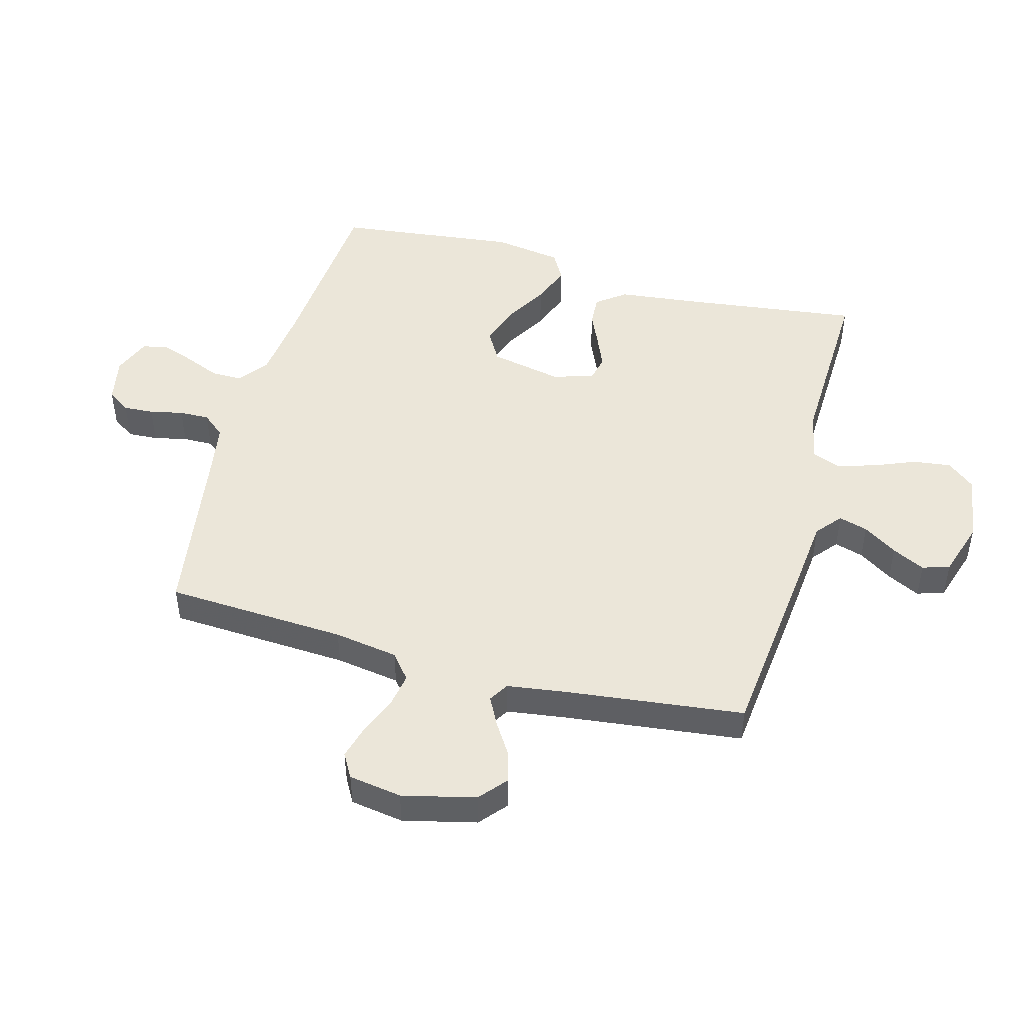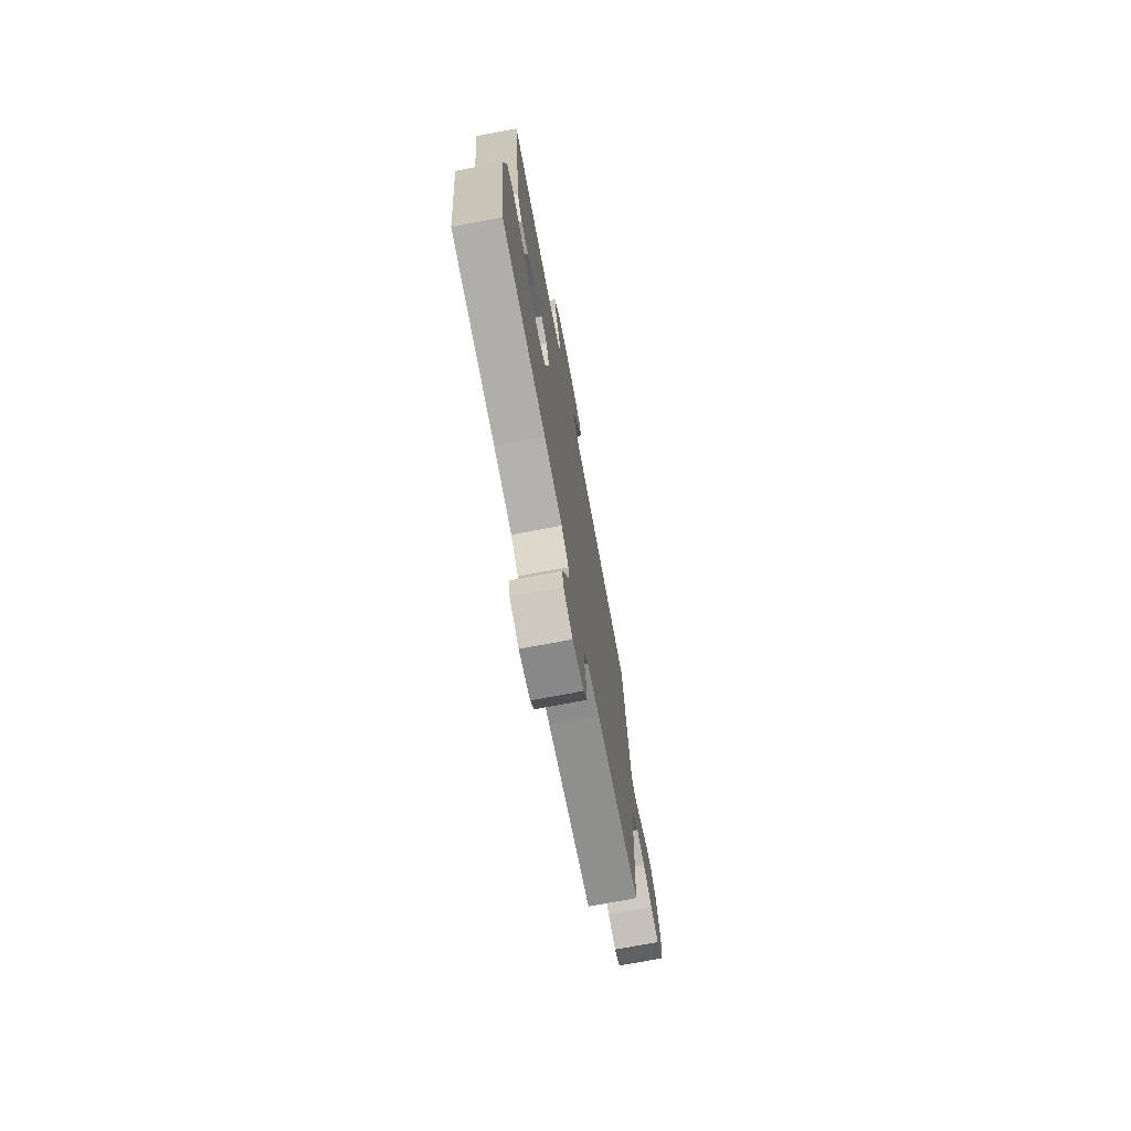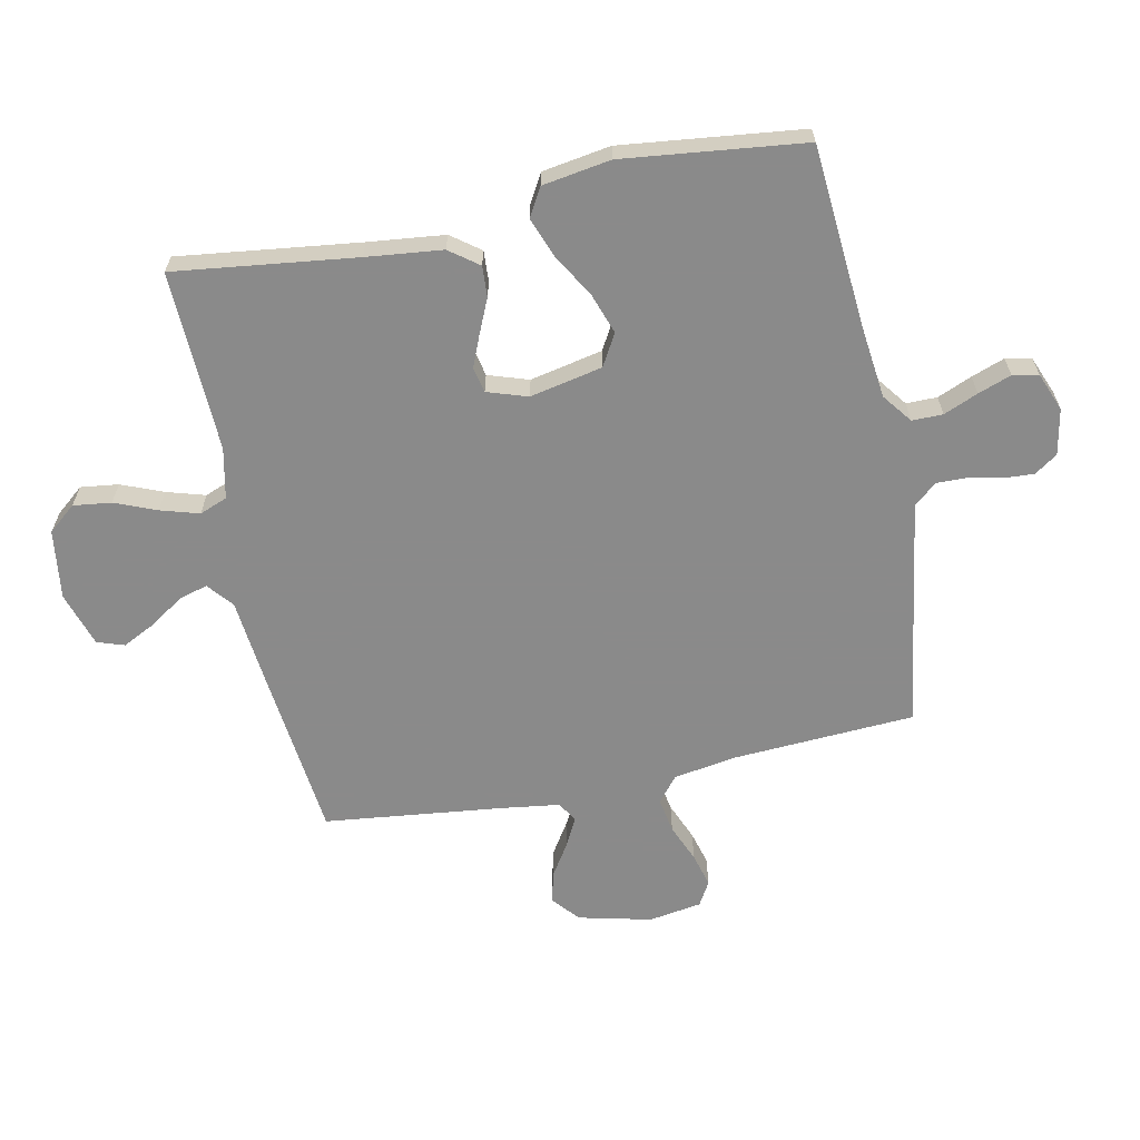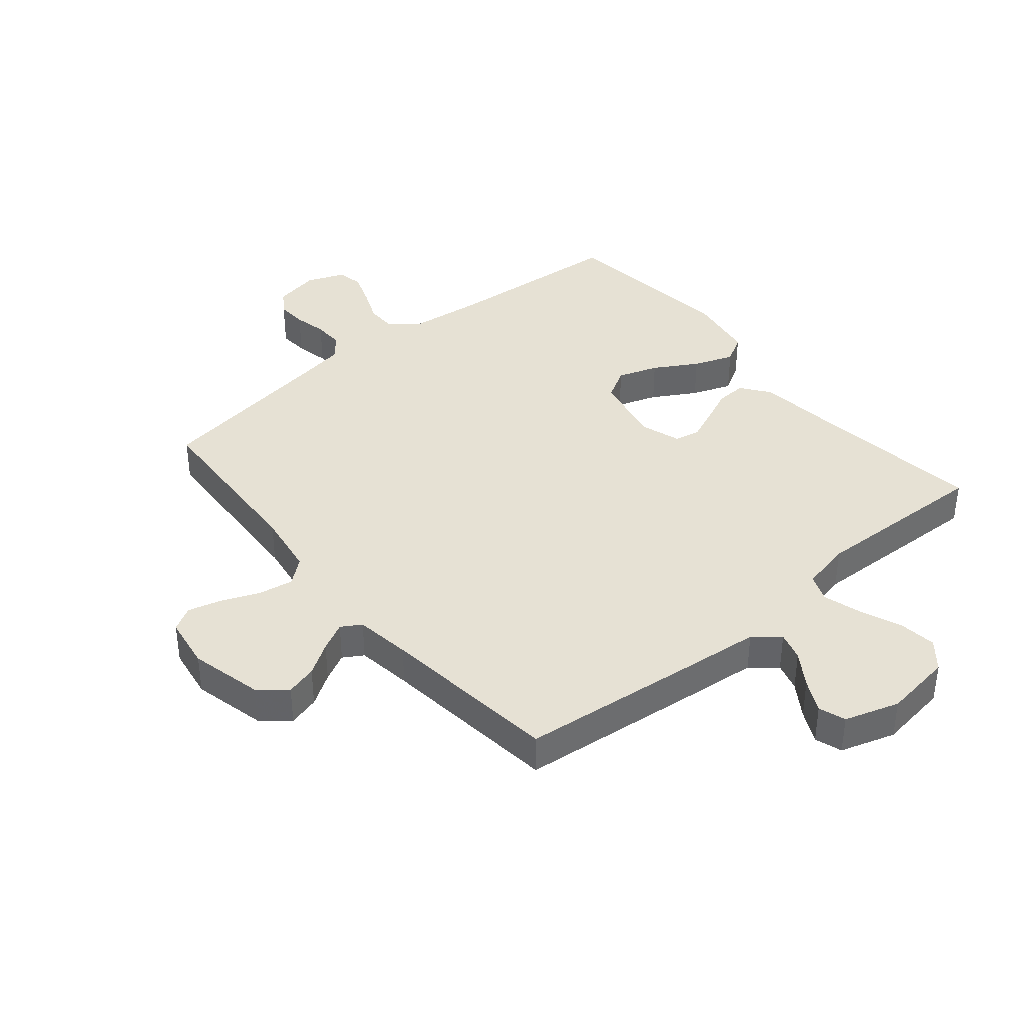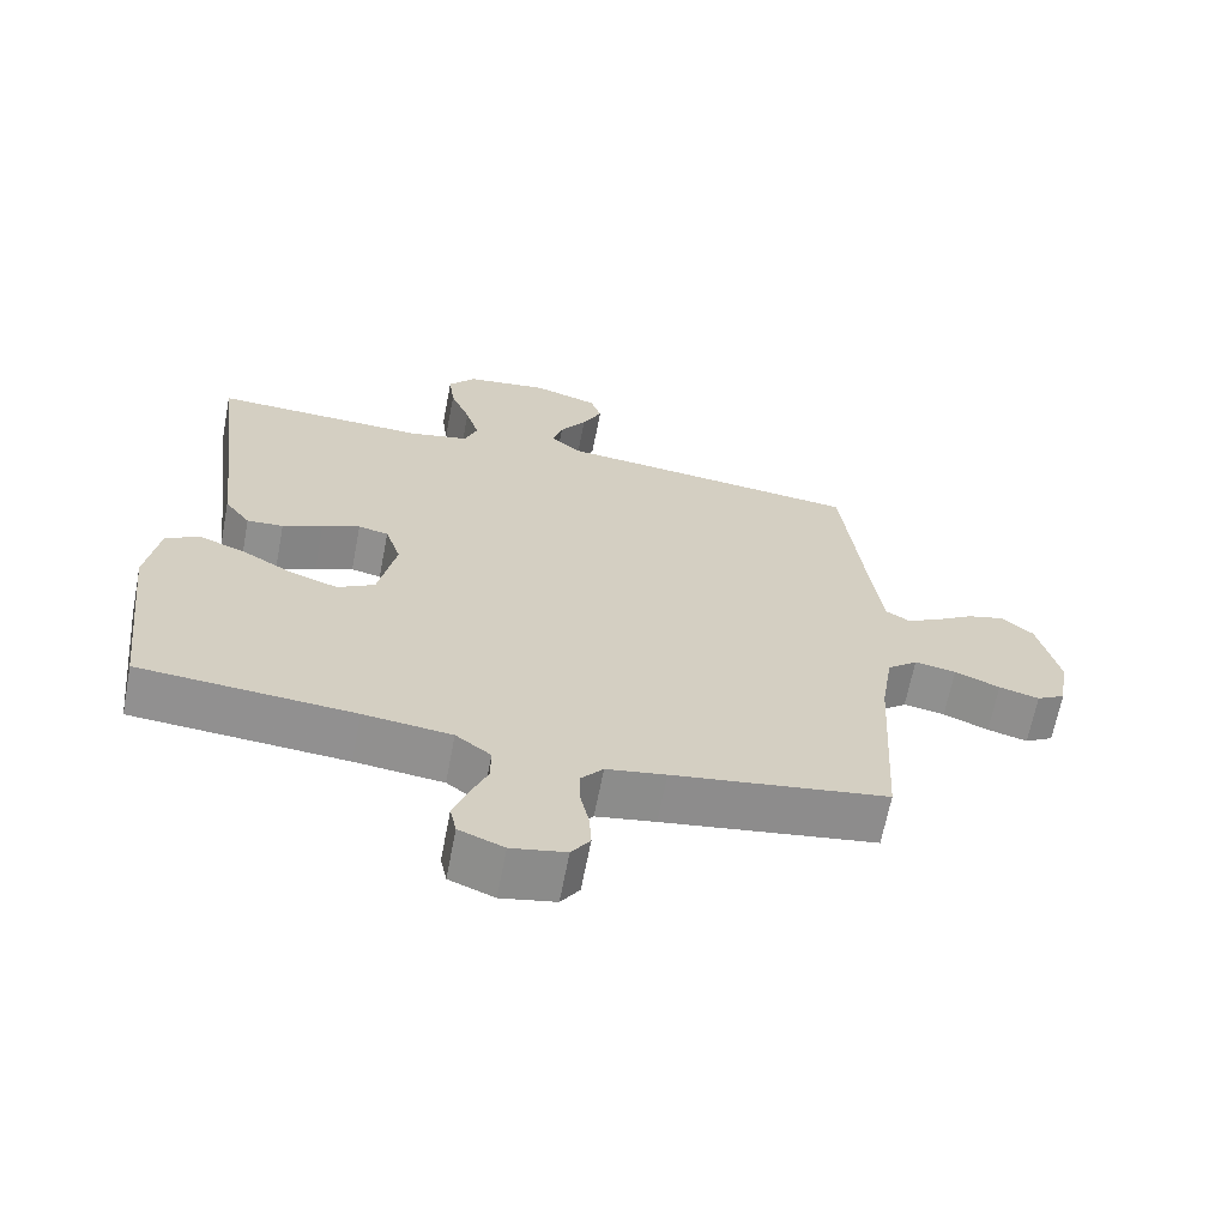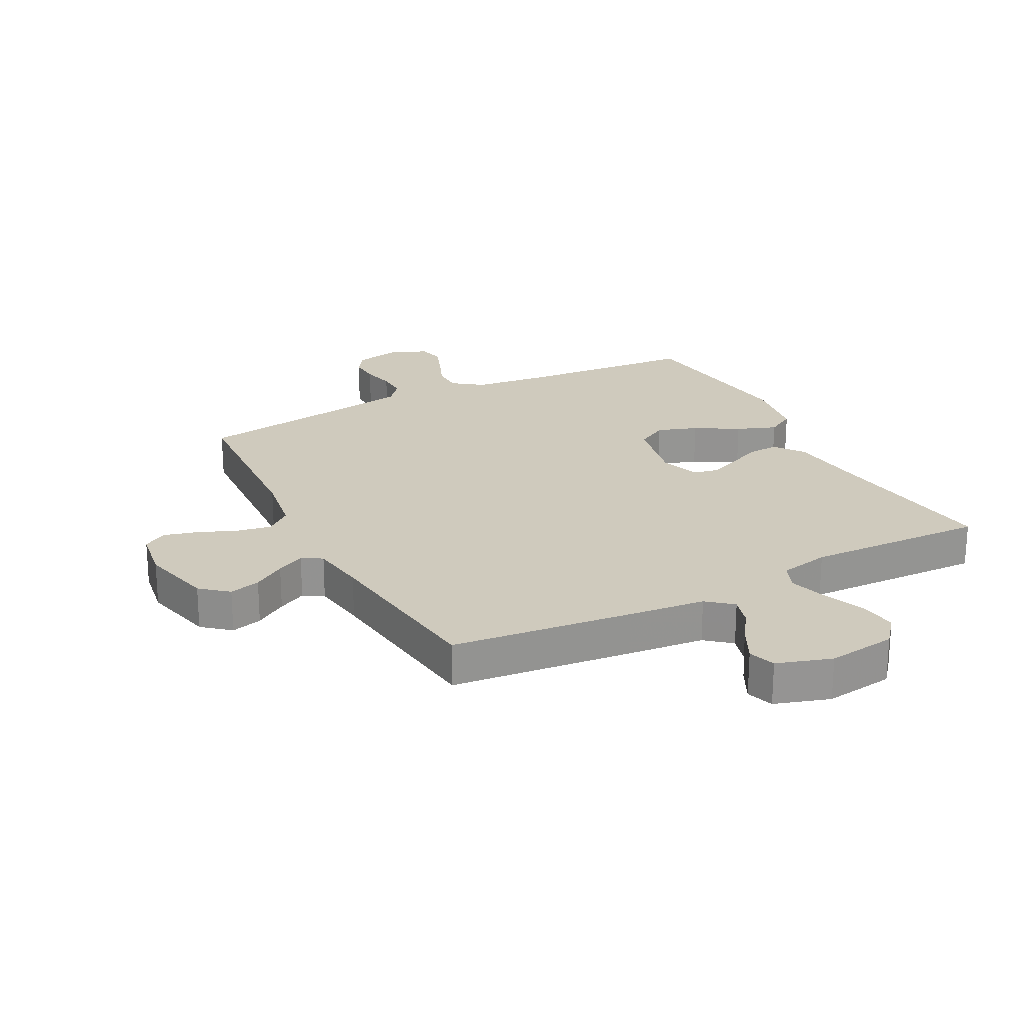
<metadata>
{"format":"obj","ext":"obj","renderer":"f3d","projection":"perspective","resolution":1024,"background":"white","views":[{"elev":47.6,"azim":-74.8,"up":"+Y"},{"elev":-73.6,"azim":100.7,"up":"+Z"},{"elev":-63.6,"azim":101.7,"up":"+Y"},{"elev":39.0,"azim":-39.8,"up":"+Y"},{"elev":-65.6,"azim":169.1,"up":"+Z"},{"elev":23.1,"azim":-27.5,"up":"+Y"}]}
</metadata>
<code>
v -0.5 0.07 0.5
v -0.2 0.07 0.532
v -0.07 0.07 0.545
v -0.028 0.07 0.58
v -0.042 0.07 0.628
v -0.079 0.07 0.684
v -0.106 0.07 0.738
v -0.091 0.07 0.783
v 0 0.07 0.812
v 0.115 0.07 0.796
v 0.153 0.07 0.75
v 0.145 0.07 0.687
v 0.117 0.07 0.618
v 0.098 0.07 0.554
v 0.116 0.07 0.508
v 0.2 0.07 0.49
v 0.5 0.07 0.5
v 0.462 0.07 0.2
v 0.448 0.07 0.074
v 0.412 0.07 0.026
v 0.361 0.07 0.029
v 0.305 0.07 0.054
v 0.252 0.07 0.076
v 0.21 0.07 0.067
v 0.188 0.07 0
v 0.213 0.07 -0.12
v 0.265 0.07 -0.15
v 0.332 0.07 -0.127
v 0.404 0.07 -0.085
v 0.47 0.07 -0.06
v 0.517 0.07 -0.087
v 0.535 0.07 -0.2
v 0.5 0.07 -0.5
v 0.2 0.07 -0.523
v 0.077 0.07 -0.537
v 0.028 0.07 -0.574
v 0.028 0.07 -0.625
v 0.052 0.07 -0.682
v 0.072 0.07 -0.737
v 0.063 0.07 -0.78
v 0 0.07 -0.805
v -0.076 0.07 -0.79
v -0.102 0.07 -0.752
v -0.099 0.07 -0.702
v -0.087 0.07 -0.647
v -0.086 0.07 -0.597
v -0.117 0.07 -0.56
v -0.2 0.07 -0.546
v -0.5 0.07 -0.5
v -0.517 0.07 -0.2
v -0.534 0.07 -0.094
v -0.576 0.07 -0.06
v -0.634 0.07 -0.07
v -0.697 0.07 -0.096
v -0.753 0.07 -0.111
v -0.793 0.07 -0.088
v -0.807 0.07 0
v -0.778 0.07 0.121
v -0.733 0.07 0.159
v -0.681 0.07 0.145
v -0.628 0.07 0.111
v -0.581 0.07 0.087
v -0.548 0.07 0.107
v -0.535 0.07 0.2
v -0.5 0 0.5
v -0.2 0 0.532
v -0.07 0 0.545
v -0.028 0 0.58
v -0.042 0 0.628
v -0.079 0 0.684
v -0.106 0 0.738
v -0.091 0 0.783
v 0 0 0.812
v 0.115 0 0.796
v 0.153 0 0.75
v 0.145 0 0.687
v 0.117 0 0.618
v 0.098 0 0.554
v 0.116 0 0.508
v 0.2 0 0.49
v 0.5 0 0.5
v 0.462 0 0.2
v 0.448 0 0.074
v 0.412 0 0.026
v 0.361 0 0.029
v 0.305 0 0.054
v 0.252 0 0.076
v 0.21 0 0.067
v 0.188 0 0
v 0.213 0 -0.12
v 0.265 0 -0.15
v 0.332 0 -0.127
v 0.404 0 -0.085
v 0.47 0 -0.06
v 0.517 0 -0.087
v 0.535 0 -0.2
v 0.5 0 -0.5
v 0.2 0 -0.523
v 0.077 0 -0.537
v 0.028 0 -0.574
v 0.028 0 -0.625
v 0.052 0 -0.682
v 0.072 0 -0.737
v 0.063 0 -0.78
v 0 0 -0.805
v -0.076 0 -0.79
v -0.102 0 -0.752
v -0.099 0 -0.702
v -0.087 0 -0.647
v -0.086 0 -0.597
v -0.117 0 -0.56
v -0.2 0 -0.546
v -0.5 0 -0.5
v -0.517 0 -0.2
v -0.534 0 -0.094
v -0.576 0 -0.06
v -0.634 0 -0.07
v -0.697 0 -0.096
v -0.753 0 -0.111
v -0.793 0 -0.088
v -0.807 0 0
v -0.778 0 0.121
v -0.733 0 0.159
v -0.681 0 0.145
v -0.628 0 0.111
v -0.581 0 0.087
v -0.548 0 0.107
v -0.535 0 0.2
f 58 59 60 61
f 58 61 62
f 57 58 62
f 56 57 62
f 53 54 55 56
f 52 53 56 62
f 51 52 62 63
f 48 49 50
f 47 48 50 51
f 42 43 44 45
f 42 45 46
f 41 42 46
f 40 41 46
f 37 38 39 40
f 37 40 46
f 36 37 46 47
f 31 32 33 34
f 31 34 35
f 28 29 30 31
f 27 28 31 35
f 26 27 35 36
f 19 20 21 22
f 18 19 22 23
f 16 17 18 23
f 15 16 23 24
f 10 11 12 13
f 10 13 14
f 9 10 14
f 8 9 14
f 5 6 7 8
f 5 8 14 15
f 64 1 2 3
f 51 63 64 3
f 25 26 36 47
f 4 5 15 24
f 24 25 47 51
f 3 4 24 51
f 125 124 123 122
f 126 125 122
f 126 122 121
f 126 121 120
f 120 119 118 117
f 126 120 117 116
f 127 126 116 115
f 114 113 112
f 115 114 112 111
f 109 108 107 106
f 110 109 106
f 110 106 105
f 110 105 104
f 104 103 102 101
f 110 104 101
f 111 110 101 100
f 98 97 96 95
f 99 98 95
f 95 94 93 92
f 99 95 92 91
f 100 99 91 90
f 86 85 84 83
f 87 86 83 82
f 87 82 81 80
f 88 87 80 79
f 77 76 75 74
f 78 77 74
f 78 74 73
f 78 73 72
f 72 71 70 69
f 79 78 72 69
f 67 66 65 128
f 67 128 127 115
f 111 100 90 89
f 88 79 69 68
f 115 111 89 88
f 115 88 68 67
f 1 65 66 2
f 2 66 67 3
f 3 67 68 4
f 4 68 69 5
f 5 69 70 6
f 6 70 71 7
f 7 71 72 8
f 8 72 73 9
f 9 73 74 10
f 10 74 75 11
f 11 75 76 12
f 12 76 77 13
f 13 77 78 14
f 14 78 79 15
f 15 79 80 16
f 16 80 81 17
f 17 81 82 18
f 18 82 83 19
f 19 83 84 20
f 20 84 85 21
f 21 85 86 22
f 22 86 87 23
f 23 87 88 24
f 24 88 89 25
f 25 89 90 26
f 26 90 91 27
f 27 91 92 28
f 28 92 93 29
f 29 93 94 30
f 30 94 95 31
f 31 95 96 32
f 32 96 97 33
f 33 97 98 34
f 34 98 99 35
f 35 99 100 36
f 36 100 101 37
f 37 101 102 38
f 38 102 103 39
f 39 103 104 40
f 40 104 105 41
f 41 105 106 42
f 42 106 107 43
f 43 107 108 44
f 44 108 109 45
f 45 109 110 46
f 46 110 111 47
f 47 111 112 48
f 48 112 113 49
f 49 113 114 50
f 50 114 115 51
f 51 115 116 52
f 52 116 117 53
f 53 117 118 54
f 54 118 119 55
f 55 119 120 56
f 56 120 121 57
f 57 121 122 58
f 58 122 123 59
f 59 123 124 60
f 60 124 125 61
f 61 125 126 62
f 62 126 127 63
f 63 127 128 64
f 64 128 65 1

</code>
